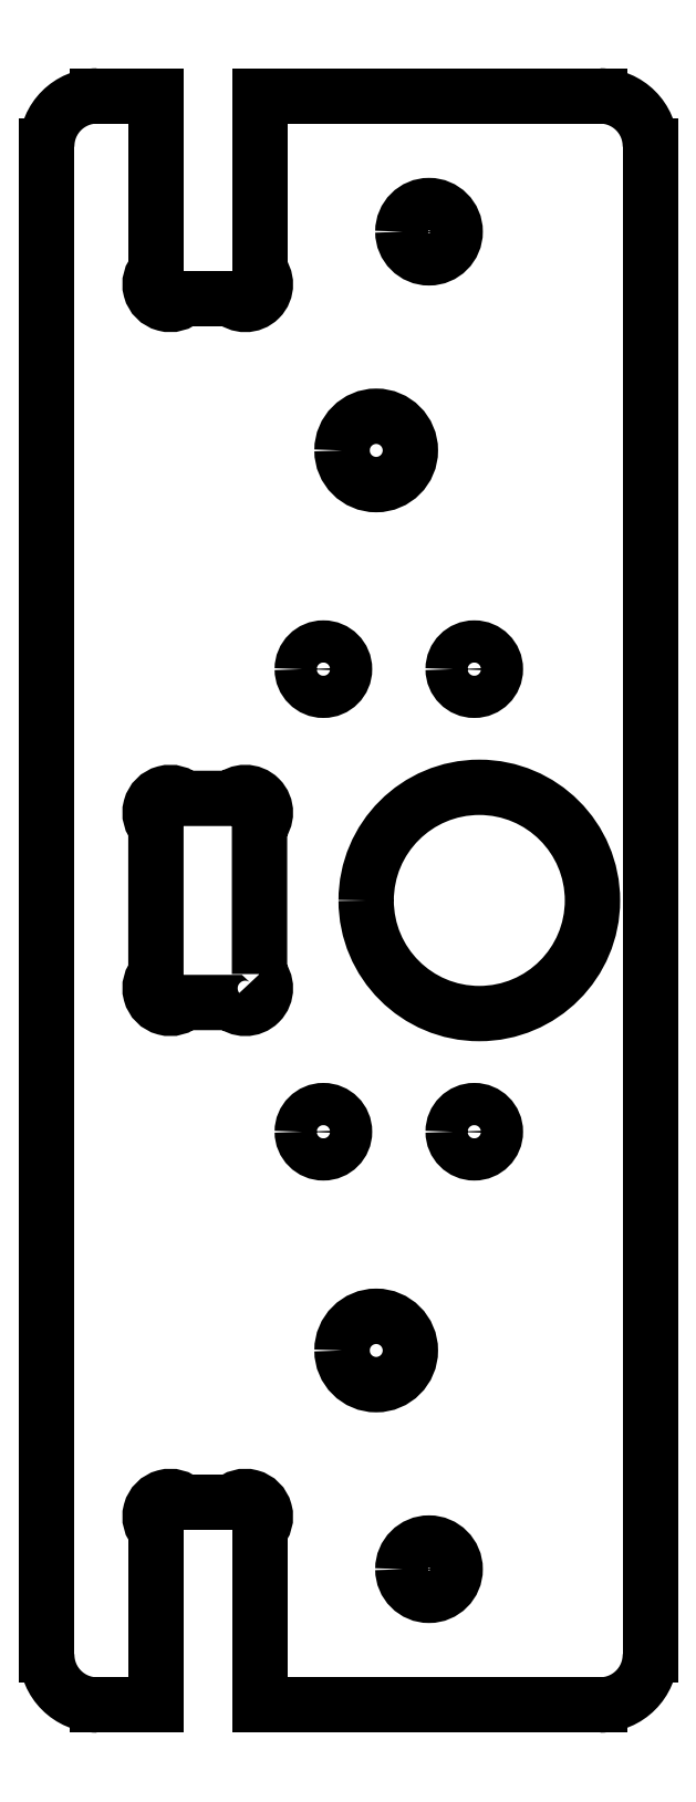
<metadata>
{"format":"dxf","ext":"dxf","renderer":"ezdxf+matplotlib","layout":"modelspace","background":"white","min_lineweight":24,"dpi":150}
</metadata>
<code>
0
SECTION
2
ENTITIES
0
ARC
8
0
10
-185.3
20
-410.9
30
-3.266e-07
40
2
210
0
220
0
230
1
50
-45
51
135
0
LINE
8
0
10
-183.9
20
-412.3
30
-3.266e-07
11
-183.9
21
-429.6
31
-3.266e-07
0
LINE
8
0
10
-183.9
20
-429.6
30
-3.266e-07
11
-150
21
-429.6
31
-3.266e-07
0
ARC
8
0
10
-150
20
-424.6
30
-3.266e-07
40
5
210
0
220
0
230
1
50
-90
51
0
0
LINE
8
0
10
-145
20
-424.6
30
-3.266e-07
11
-145
21
-274.6
31
-3.266e-07
0
ARC
8
0
10
-150
20
-274.6
30
-3.266e-07
40
5
210
0
220
0
230
1
50
0
51
90
0
LINE
8
0
10
-150
20
-269.6
30
-3.266e-07
11
-183.9
21
-269.6
31
-3.266e-07
0
LINE
8
0
10
-183.9
20
-269.6
30
-3.266e-07
11
-183.9
21
-286.9
31
-3.266e-07
0
ARC
8
0
10
-185.3
20
-288.3
30
-3.266e-07
40
2
210
0
220
0
230
1
50
-135
51
45
0
LINE
8
0
10
-186.7
20
-289.7
30
-3.266e-07
11
-191.3
21
-289.7
31
-3.266e-07
0
ARC
8
0
10
-192.7
20
-288.3
30
-3.266e-07
40
2
210
0
220
0
230
1
50
135
51
315
0
LINE
8
0
10
-194.2
20
-286.9
30
-3.266e-07
11
-194.2
21
-269.6
31
-3.266e-07
0
LINE
8
0
10
-194.2
20
-269.6
30
-3.266e-07
11
-200
21
-269.6
31
-3.266e-07
0
ARC
8
0
10
-200
20
-274.6
30
-3.266e-07
40
5
210
0
220
-0
230
1
50
90
51
180
0
LINE
8
0
10
-205
20
-274.6
30
-3.266e-07
11
-205
21
-424.6
31
-3.266e-07
0
ARC
8
0
10
-200
20
-424.6
30
-3.266e-07
40
5
210
0
220
0
230
1
50
180
51
270
0
LINE
8
0
10
-200
20
-429.6
30
-3.266e-07
11
-194.2
21
-429.6
31
-3.266e-07
0
LINE
8
0
10
-194.2
20
-429.6
30
-3.266e-07
11
-194.2
21
-412.3
31
-3.266e-07
0
ARC
8
0
10
-192.7
20
-410.9
30
-3.266e-07
40
2
210
0
220
-0
230
1
50
45
51
225
0
LINE
8
0
10
-191.3
20
-409.4
30
-3.266e-07
11
-186.7
21
-409.4
31
-3.266e-07
0
LWPOLYLINE
8
0
90
8
70
1
43
0
10
-183.9
20
-356.9
42
-1
10
-186.7
20
-359.7
10
-191.3
20
-359.7
42
-1
10
-194.2
20
-356.9
10
-194.2
20
-342.3
42
-1
10
-191.3
20
-339.4
10
-186.7
20
-339.4
42
-1
10
-183.9
20
-342.3
0
CIRCLE
8
0
10
172.3
20
-394.3
30
3.266e-07
40
3.4
210
1.041e-22
220
-1.484e-23
230
-1
0
CIRCLE
8
0
10
172.3
20
-304.8
30
3.266e-07
40
3.4
210
1.041e-22
220
-1.484e-23
230
-1
0
CIRCLE
8
0
10
167
20
-416.1
30
3.266e-07
40
2.6
210
1.638e-17
220
-2.169e-19
230
-1
0
CIRCLE
8
0
10
167
20
-283.1
30
3.266e-07
40
2.6
210
1.638e-17
220
-2.169e-19
230
-1
0
CIRCLE
8
0
10
177.5
20
-326.6
30
3.266e-07
40
2.1
210
1.041e-22
220
-1.484e-23
230
-1
0
CIRCLE
8
0
10
162.5
20
-326.6
30
3.266e-07
40
2.1
210
1.041e-22
220
-1.484e-23
230
-1
0
CIRCLE
8
0
10
162.5
20
-372.6
30
3.266e-07
40
2.1
210
1.041e-22
220
-1.484e-23
230
-1
0
CIRCLE
8
0
10
177.5
20
-372.6
30
3.266e-07
40
2.1
210
1.041e-22
220
-1.484e-23
230
-1
0
CIRCLE
8
0
10
162
20
-349.6
30
3.266e-07
40
11.25
210
1.041e-22
220
-1.484e-23
230
-1
0
ENDSEC
0
EOF

</code>
